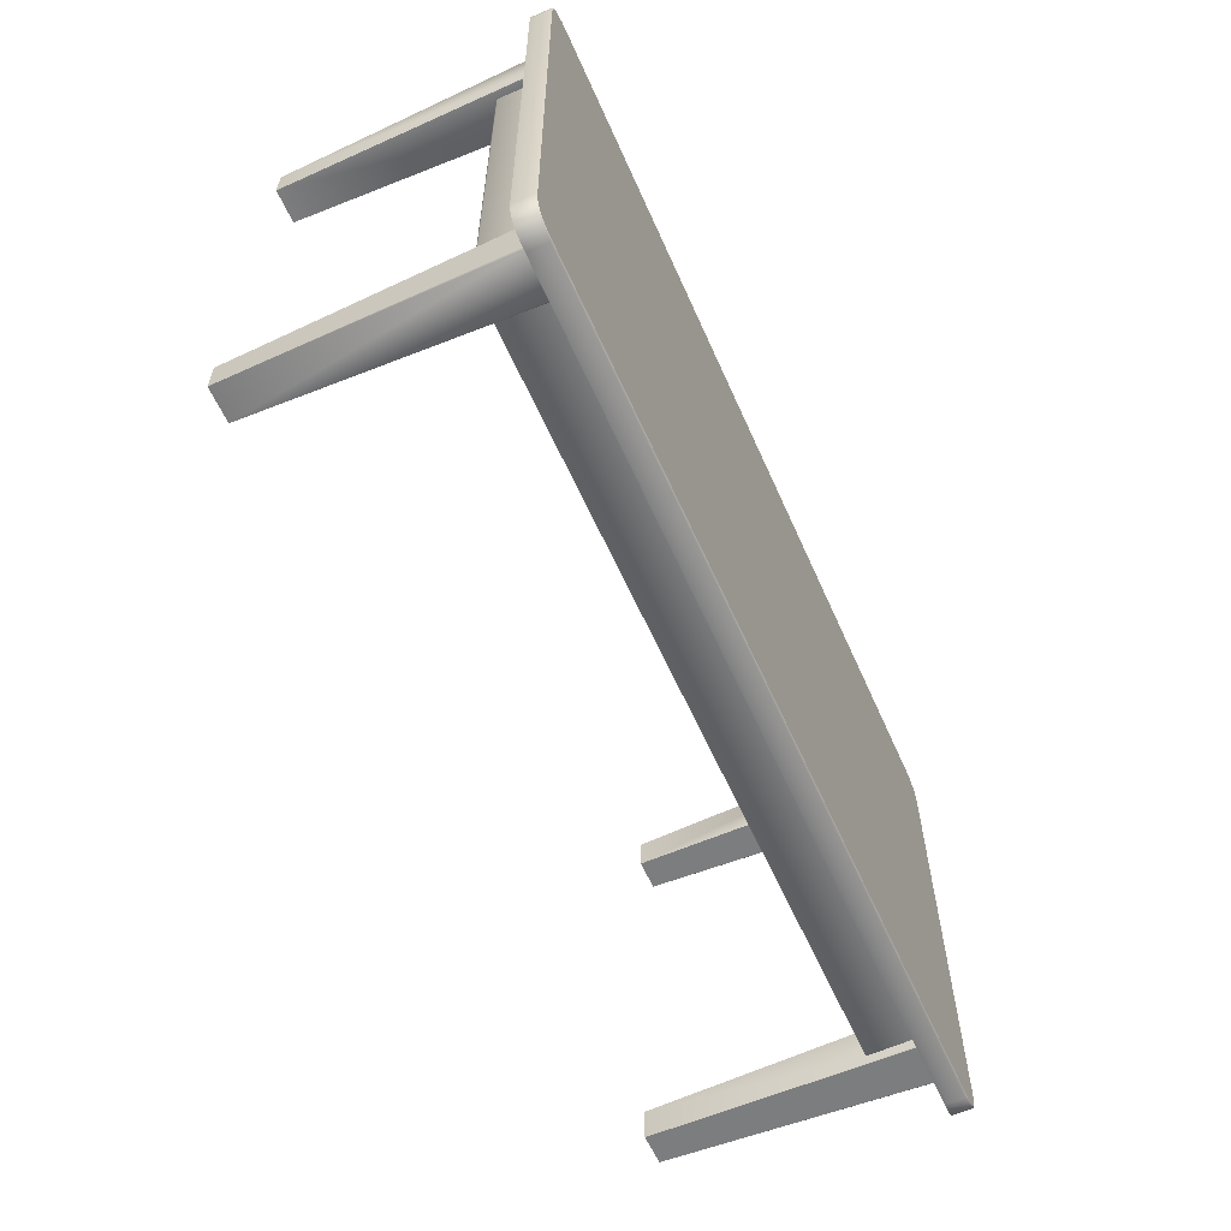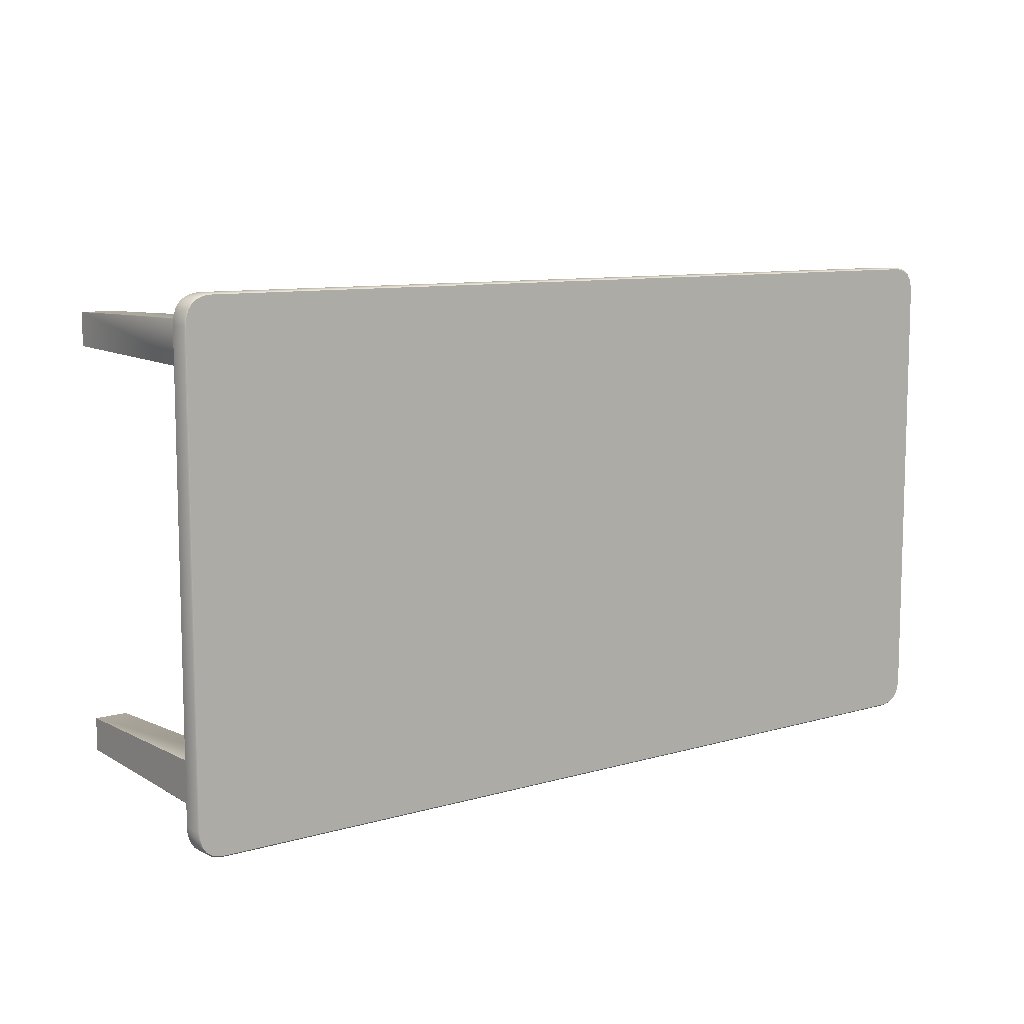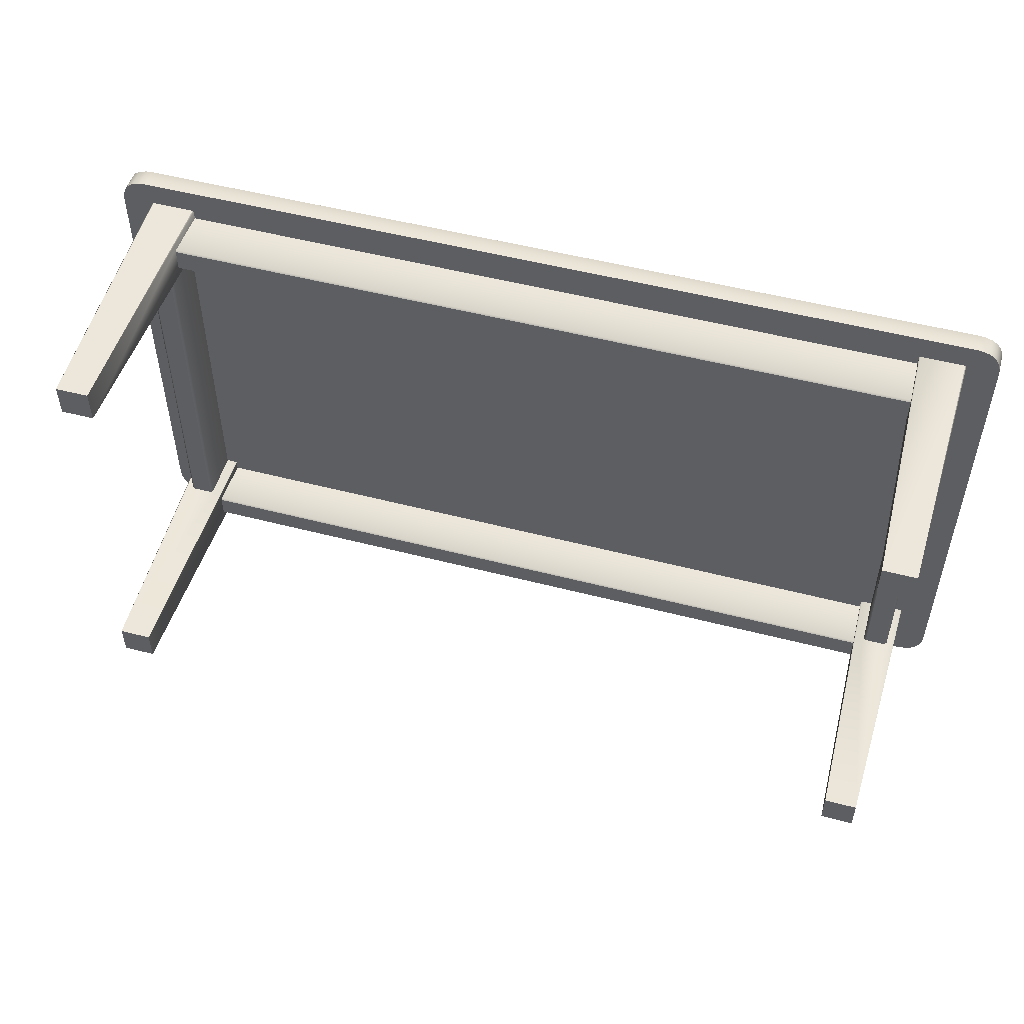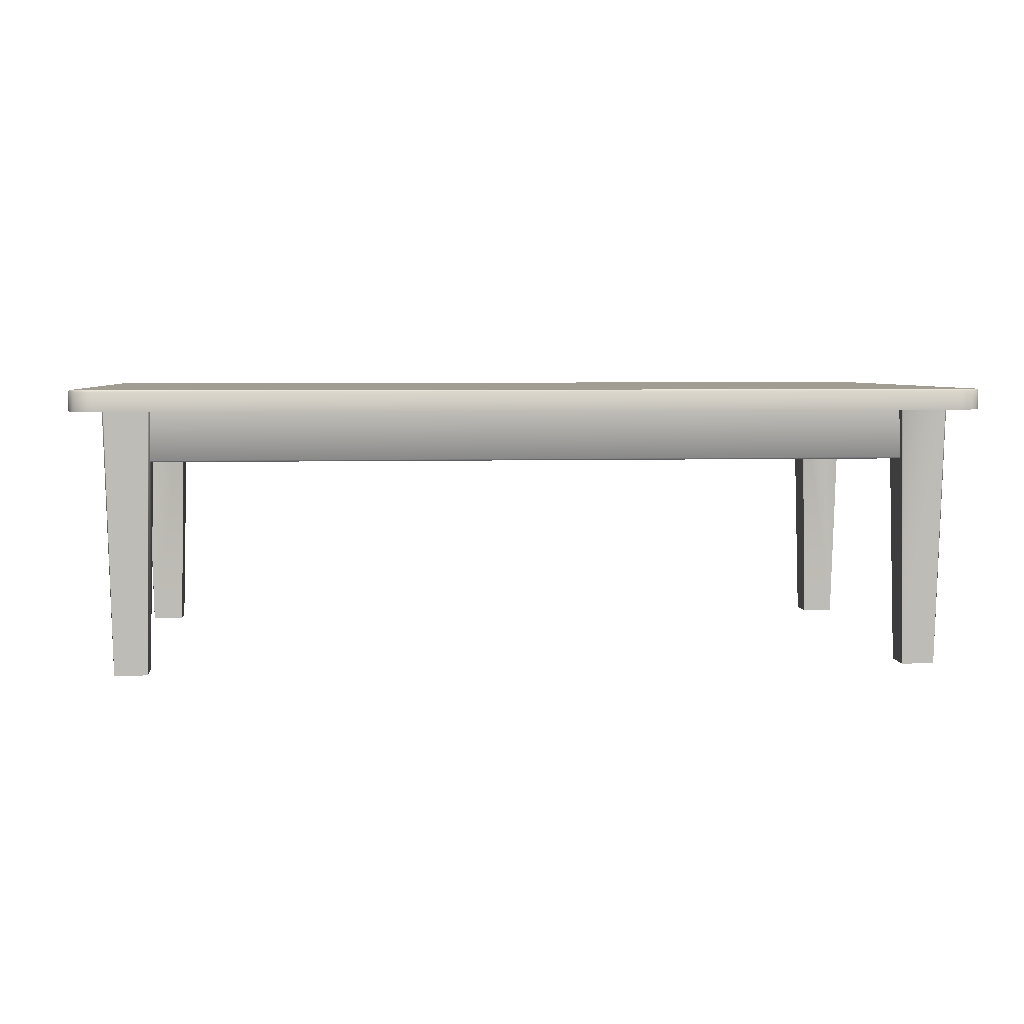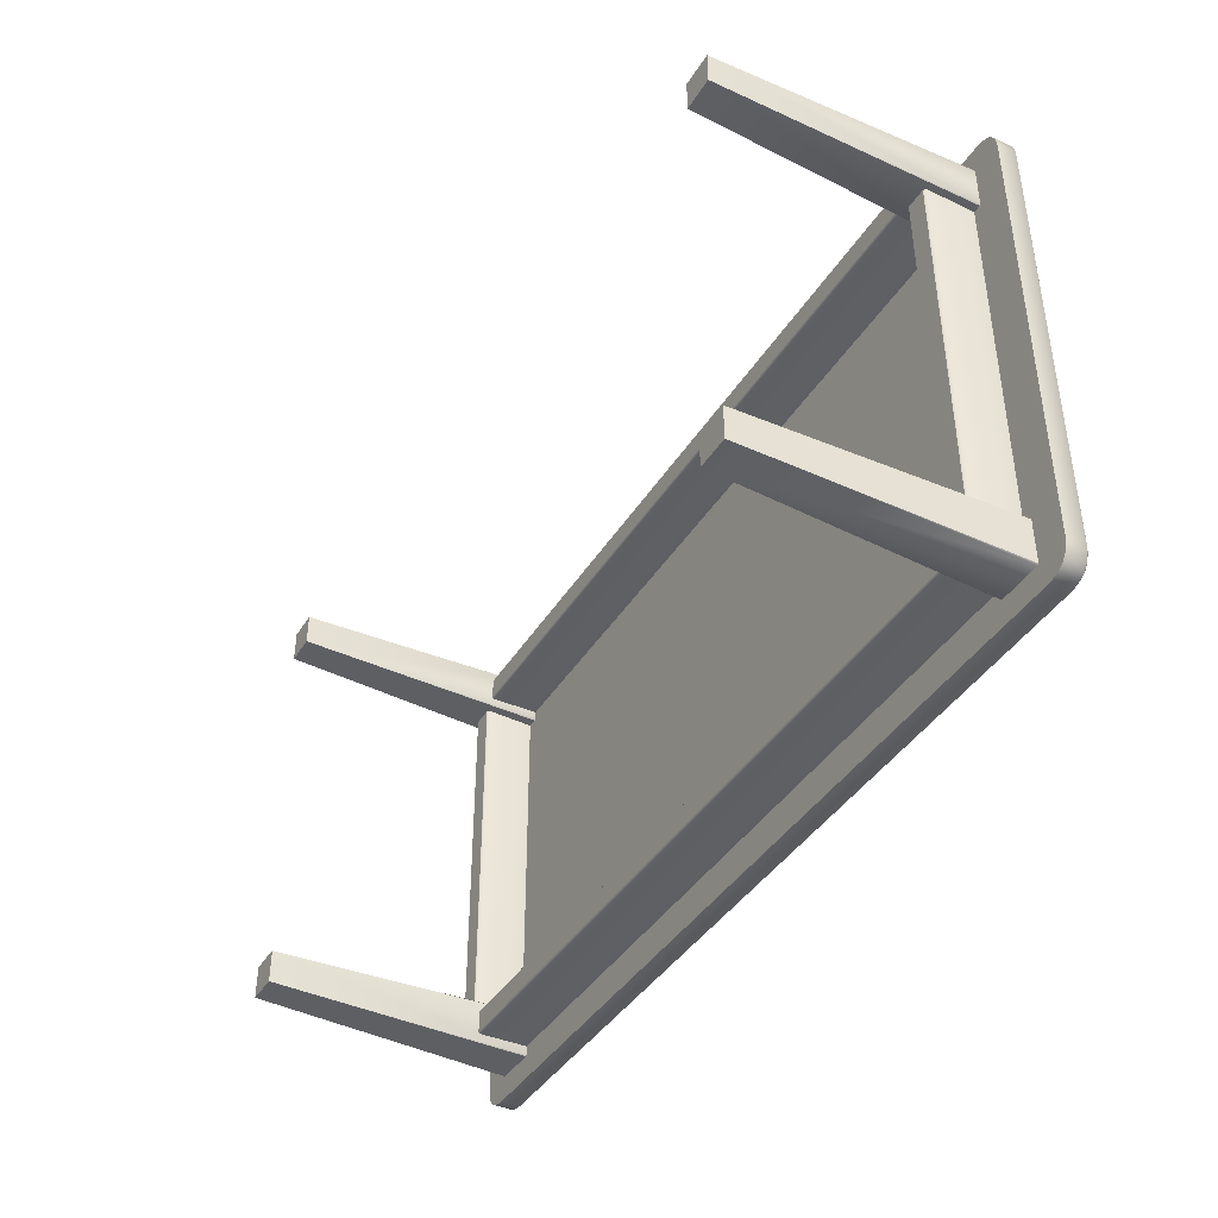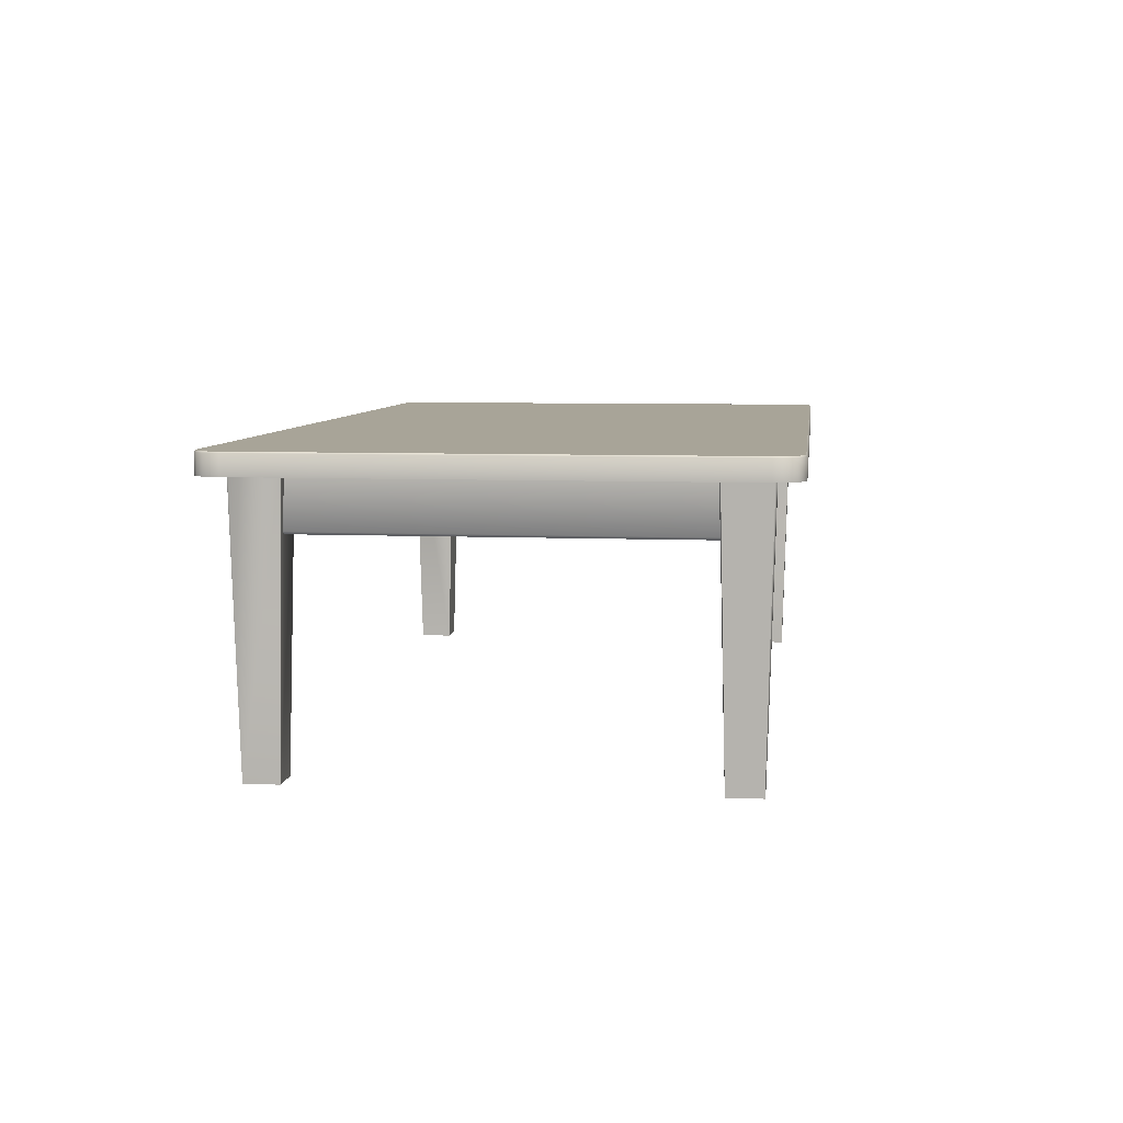
<metadata>
{"format":"obj","ext":"obj","renderer":"f3d","projection":"perspective","resolution":1024,"background":"white","views":[{"elev":-59.5,"azim":113.9,"up":"+Z"},{"elev":9.4,"azim":142.8,"up":"+Z"},{"elev":51.6,"azim":15.8,"up":"+Z"},{"elev":4.8,"azim":-5.3,"up":"+Y"},{"elev":-40.9,"azim":60.8,"up":"+Z"},{"elev":7.0,"azim":97.1,"up":"+Y"}]}
</metadata>
<code>
g default
v -42.19 39.08 22.62
v -38.39 12.78 21.95
v -37.84 39.08 22.62
v -37.73 39.08 22.51
v -38.39 12.78 18.67
v -37.73 39.08 18.12
v -37.84 39.08 18
v -41.65 12.78 18.67
v -42.19 39.08 18
v -42.31 39.08 18.12
v -41.65 12.78 21.95
v -42.31 39.08 22.51
v 42.2 39.08 22.63
v 38.39 12.78 21.96
v 41.65 12.78 21.96
v 37.72 39.08 22.51
v 38.39 12.78 18.67
v 37.84 39.08 18
v 41.65 12.78 18.67
v 42.31 39.08 18.11
v 42.31 39.08 22.51
v 37.84 39.08 22.63
v 37.72 39.08 18.11
v 42.2 39.08 18
v -42.2 39.08 -22.63
v -38.39 12.78 -21.96
v -41.65 12.78 -21.96
v -37.72 39.08 -22.51
v -38.39 12.78 -18.67
v -37.84 39.08 -18
v -41.65 12.78 -18.67
v -42.31 39.08 -18.11
v -42.31 39.08 -22.51
v -37.84 39.08 -22.63
v -37.72 39.08 -18.11
v -42.2 39.08 -18
v 42.2 39.08 -22.63
v 38.39 12.78 -21.96
v 37.84 39.08 -22.63
v 37.72 39.08 -22.51
v 38.39 12.78 -18.67
v 37.72 39.08 -18.11
v 37.84 39.08 -18
v 41.65 12.78 -18.67
v 42.2 39.08 -18
v 42.31 39.08 -18.11
v 41.65 12.78 -21.96
v 42.31 39.08 -22.51
v -38.87 39.11 18.2
v -38.87 34.19 -18.39
v -38.87 39.11 -18.39
v -39.1 33.95 18.2
v -41.17 33.95 -18.39
v -39.1 33.95 -18.39
v -41.4 34.19 18.2
v -41.4 39.11 -18.39
v -41.4 34.19 -18.39
v -38.87 34.19 18.2
v -41.17 33.95 18.2
v 38.87 39.11 18.2
v 38.87 34.19 -18.39
v 38.87 34.19 18.2
v 39.1 33.95 18.2
v 41.17 33.95 -18.39
v 41.17 33.95 18.2
v 41.4 34.19 18.2
v 41.4 39.11 -18.39
v 41.4 39.11 18.2
v 39.1 33.95 -18.39
v 41.4 34.19 -18.39
v -38.07 33.94 21.43
v 38.07 33.94 19.19
v 38.07 33.94 21.43
v -38.07 34.1 19.03
v 38.07 39.06 19.03
v 38.07 34.1 19.03
v 38.07 39.06 21.59
v -38.07 34.1 21.59
v 38.07 34.1 21.59
v -38.07 33.94 -21.43
v 38.07 33.94 -19.19
v -38.07 33.94 -19.19
v -38.07 34.1 -19.03
v 38.07 39.06 -19.03
v -38.07 39.06 -19.03
v 38.07 39.06 -21.59
v -38.07 34.1 -21.59
v -38.07 39.06 -21.59
v 38.07 34.1 -21.59
v -45.37 41.09 22.28
v -44.72 41.09 24.26
v -45.37 41.09 -22.28
v 42.74 40.96 25.03
v 42.74 41.09 24.91
v -42.74 41.09 24.91
v 45.49 40.96 -22.28
v 45.37 41.09 -22.28
v 45.37 41.09 22.28
v -45.49 40.96 22.28
v -42.74 40.96 -25.03
v -42.74 41.09 -24.91
v 42.74 41.09 -24.91
v -42.74 40.96 25.03
v -43.37 41.09 24.86
v 45.49 40.96 22.28
v 45.33 41.09 22.91
v -45.49 40.96 -22.28
v -45.33 41.09 -22.91
v 42.74 40.96 -25.03
v 43.37 41.09 -24.86
v -45.45 40.96 22.93
v -45.33 41.09 22.91
v -45.21 40.96 23.72
v -45.1 41.09 23.67
v -44.81 40.96 24.34
v -44.18 40.96 24.75
v -44.13 41.09 24.64
v -43.39 40.96 24.99
v 43.39 40.96 24.99
v 43.37 41.09 24.86
v 44.18 40.96 24.75
v 44.13 41.09 24.64
v 44.81 40.96 24.34
v 44.71 41.09 24.25
v 45.21 40.96 23.72
v 45.1 41.09 23.67
v 45.45 40.96 22.93
v -43.39 40.96 -24.99
v -43.37 41.09 -24.86
v -44.18 40.96 -24.75
v -44.13 41.09 -24.64
v -44.81 40.96 -24.34
v -44.72 41.09 -24.26
v -45.21 40.96 -23.72
v -45.1 41.09 -23.67
v -45.45 40.96 -22.93
v 45.45 40.96 -22.93
v 45.33 41.09 -22.91
v 45.21 40.96 -23.72
v 45.1 41.09 -23.67
v 44.81 40.96 -24.34
v 44.72 41.09 -24.26
v 44.18 40.96 -24.75
v 44.13 41.09 -24.64
v 43.39 40.96 -24.99
v -42.74 39.02 25.03
v 42.74 39.02 25.03
v 45.49 39.02 22.28
v 45.49 39.02 -22.28
v -45.49 39.02 -22.28
v -45.49 39.02 22.28
v 42.74 39.02 -25.03
v -42.74 39.02 -25.03
v -43.39 39.02 24.99
v 45.45 39.02 22.93
v -45.45 39.02 -22.93
v 43.39 39.02 -24.99
v -45.45 39.02 22.93
v -45.21 39.02 23.72
v -44.81 39.02 24.34
v -44.18 39.02 24.75
v 43.39 39.02 24.99
v 44.18 39.02 24.75
v 44.81 39.02 24.34
v 45.21 39.02 23.72
v -43.39 39.02 -24.99
v -44.18 39.02 -24.75
v -44.81 39.02 -24.34
v -45.21 39.02 -23.72
v 45.45 39.02 -22.93
v 45.21 39.02 -23.72
v 44.81 39.02 -24.34
v 44.18 39.02 -24.75
v -41.4 39.11 18.2
v 38.87 39.11 -18.39
v -38.07 33.94 19.19
v -38.07 39.06 19.03
v -38.07 39.06 21.59
v 38.07 33.94 -21.43
v 38.07 34.1 -19.03
g uploads_files_821916_Table1:Table
f 1 2 3
f 4 5 6
f 7 8 9
f 10 11 12
f 8 5 11
f 1 12 11
f 2 4 3
f 5 7 6
f 8 10 9
f 13 14 15
f 16 17 14
f 18 19 17
f 20 15 19
f 15 14 17
f 13 15 21
f 22 16 14
f 23 18 17
f 24 20 19
f 25 26 27
f 28 29 26
f 30 31 29
f 32 27 31
f 27 26 29
f 25 27 33
f 34 28 26
f 35 30 29
f 36 32 31
f 37 38 39
f 40 41 42
f 43 44 45
f 46 47 48
f 44 41 47
f 37 48 47
f 38 40 39
f 41 43 42
f 44 46 45
f 49 50 51
f 52 53 54
f 55 56 57
f 58 54 50
f 59 57 53
f 60 61 62
f 63 64 65
f 66 67 68
f 62 69 63
f 65 70 66
f 71 72 73
f 74 75 76
f 77 78 79
f 79 71 73
f 72 74 76
f 80 81 82
f 83 84 85
f 86 87 88
f 89 80 87
f 81 83 82
f 90 91 92
f 93 94 95
f 96 97 98
f 99 90 92
f 100 101 102
f 103 95 104
f 105 98 106
f 107 92 108
f 109 102 110
f 111 112 90
f 113 114 112
f 115 91 114
f 116 117 91
f 118 104 117
f 119 120 94
f 121 122 120
f 123 124 122
f 125 126 124
f 127 106 126
f 128 129 101
f 130 131 129
f 132 133 131
f 134 135 133
f 136 108 135
f 137 138 97
f 139 140 138
f 141 142 140
f 143 144 142
f 145 110 144
f 93 146 147
f 96 148 149
f 99 150 151
f 100 152 153
f 103 154 146
f 105 155 148
f 107 156 150
f 109 157 152
f 111 151 158
f 113 158 159
f 115 159 160
f 116 160 161
f 118 161 154
f 119 147 162
f 121 162 163
f 123 163 164
f 125 164 165
f 127 165 155
f 128 153 166
f 130 166 167
f 132 167 168
f 134 168 169
f 136 169 156
f 137 149 170
f 139 170 171
f 141 171 172
f 143 172 173
f 145 173 157
f 146 153 147
f 94 120 102
f 97 140 142
f 124 126 98
f 152 157 147
f 148 165 164
f 172 171 149
f 95 94 101
f 104 95 129
f 117 104 131
f 91 117 133
f 90 114 91
f 133 135 92
f 146 154 153
f 160 159 151
f 150 169 168
f 120 110 102
f 122 144 110
f 124 142 144
f 98 97 142
f 157 162 147
f 173 163 162
f 172 164 163
f 149 148 164
f 154 166 153
f 161 167 166
f 160 168 167
f 151 150 168
f 1 11 2
f 4 2 5
f 7 5 8
f 10 8 11
f 5 2 11
f 13 22 14
f 16 23 17
f 18 24 19
f 20 21 15
f 17 19 15
f 25 34 26
f 28 35 29
f 30 36 31
f 32 33 27
f 29 31 27
f 37 47 38
f 40 38 41
f 43 41 44
f 46 44 47
f 41 38 47
f 49 58 50
f 52 59 53
f 55 174 56
f 58 52 54
f 59 55 57
f 60 175 61
f 63 69 64
f 66 70 67
f 62 61 69
f 65 64 70
f 71 176 72
f 74 177 75
f 77 178 78
f 79 78 71
f 72 176 74
f 80 179 81
f 83 180 84
f 86 89 87
f 89 179 80
f 81 180 83
f 91 133 92
f 95 103 93
f 98 105 96
f 92 107 99
f 102 109 100
f 104 118 103
f 106 127 105
f 108 136 107
f 110 145 109
f 90 99 111
f 112 111 113
f 114 113 115
f 91 115 116
f 117 116 118
f 94 93 119
f 120 119 121
f 122 121 123
f 124 123 125
f 126 125 127
f 101 100 128
f 129 128 130
f 131 130 132
f 133 132 134
f 135 134 136
f 97 96 137
f 138 137 139
f 140 139 141
f 142 141 143
f 144 143 145
f 93 103 146
f 96 105 148
f 99 107 150
f 100 109 152
f 103 118 154
f 105 127 155
f 107 136 156
f 109 145 157
f 111 99 151
f 113 111 158
f 115 113 159
f 116 115 160
f 118 116 161
f 119 93 147
f 121 119 162
f 123 121 163
f 125 123 164
f 127 125 165
f 128 100 153
f 130 128 166
f 132 130 167
f 134 132 168
f 136 134 169
f 137 96 149
f 139 137 170
f 141 139 171
f 143 141 172
f 145 143 173
f 153 152 147
f 97 138 140
f 126 106 98
f 148 155 165
f 171 170 149
f 94 102 101
f 95 101 129
f 104 129 131
f 117 131 133
f 90 112 114
f 135 108 92
f 159 158 151
f 150 156 169
f 120 122 110
f 122 124 144
f 124 98 142
f 157 173 162
f 173 172 163
f 172 149 164
f 154 161 166
f 161 160 167
f 160 151 168

</code>
